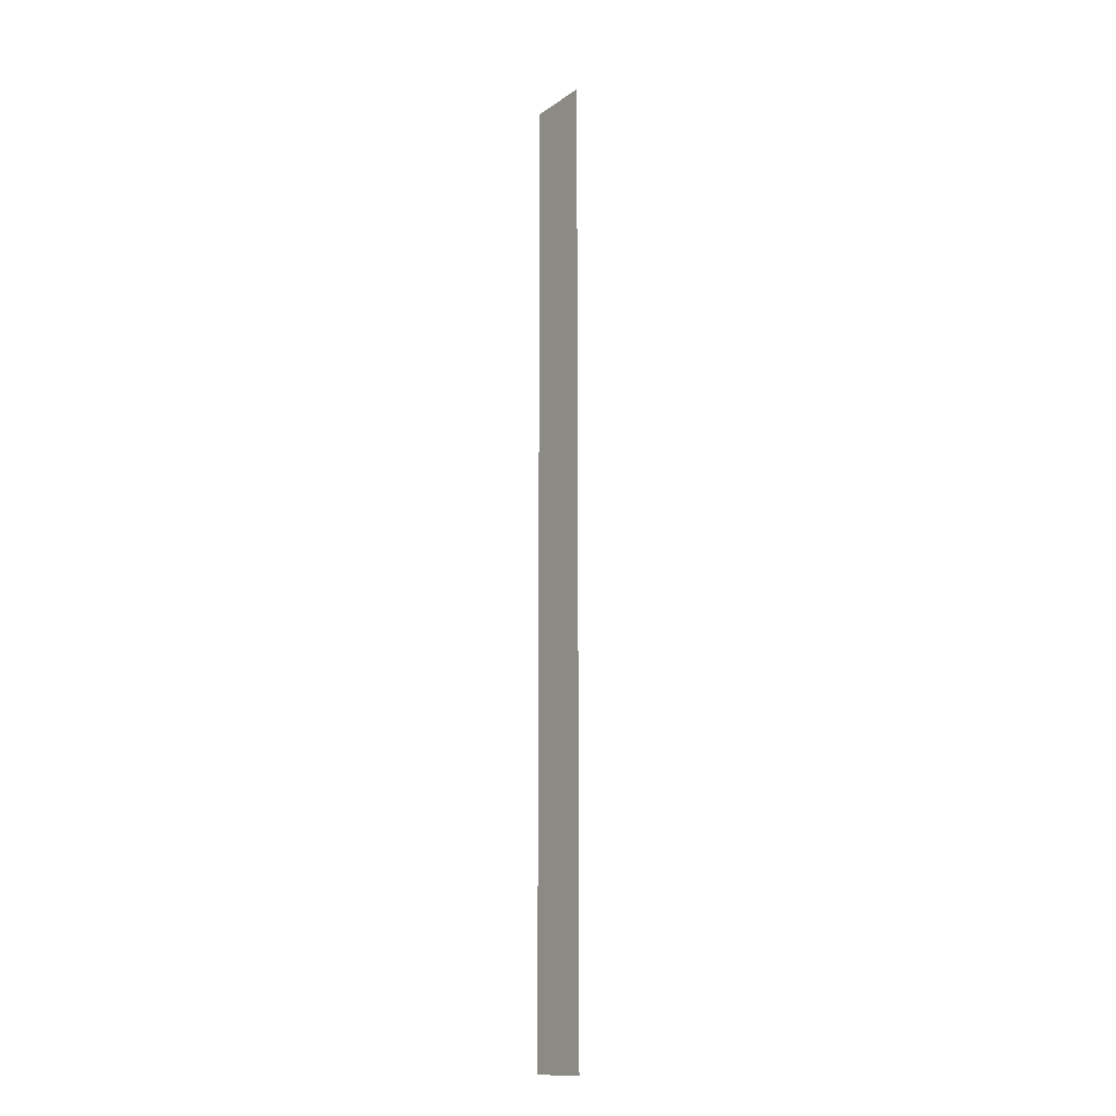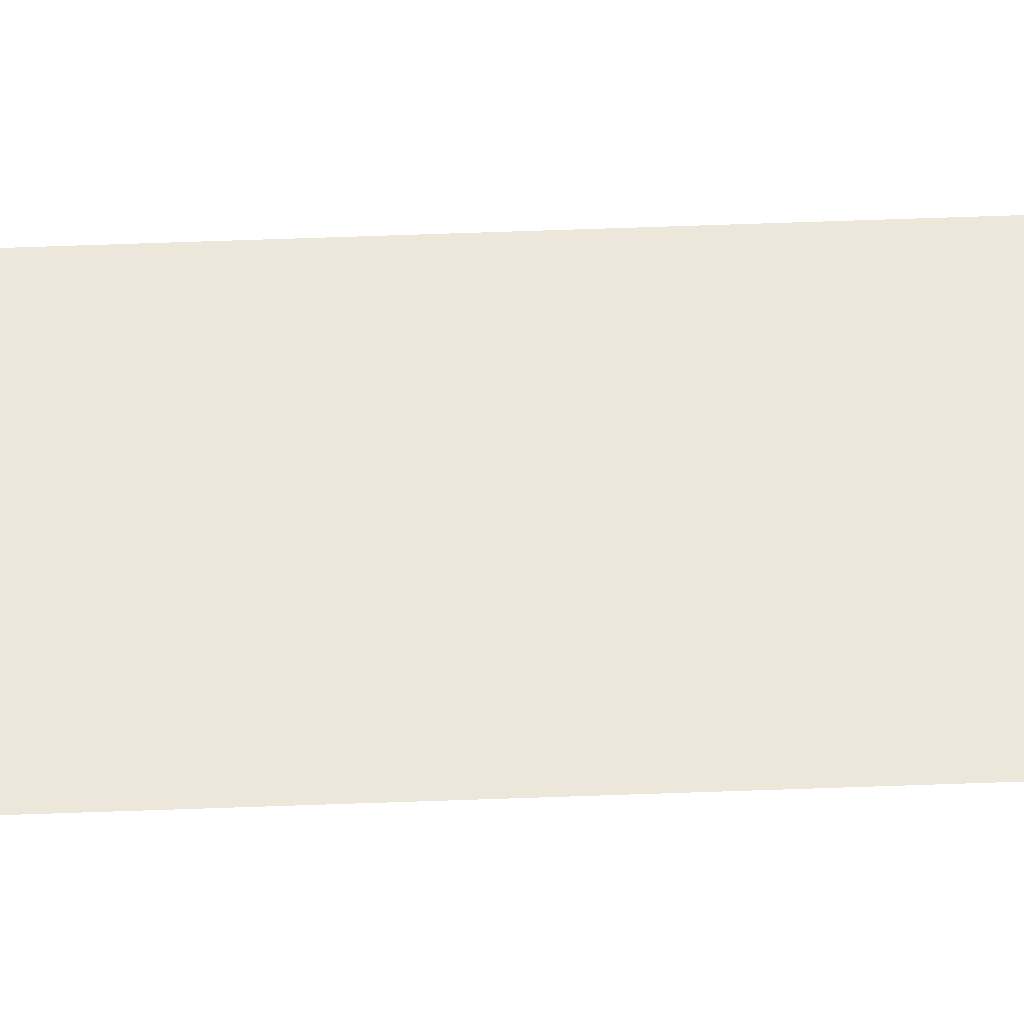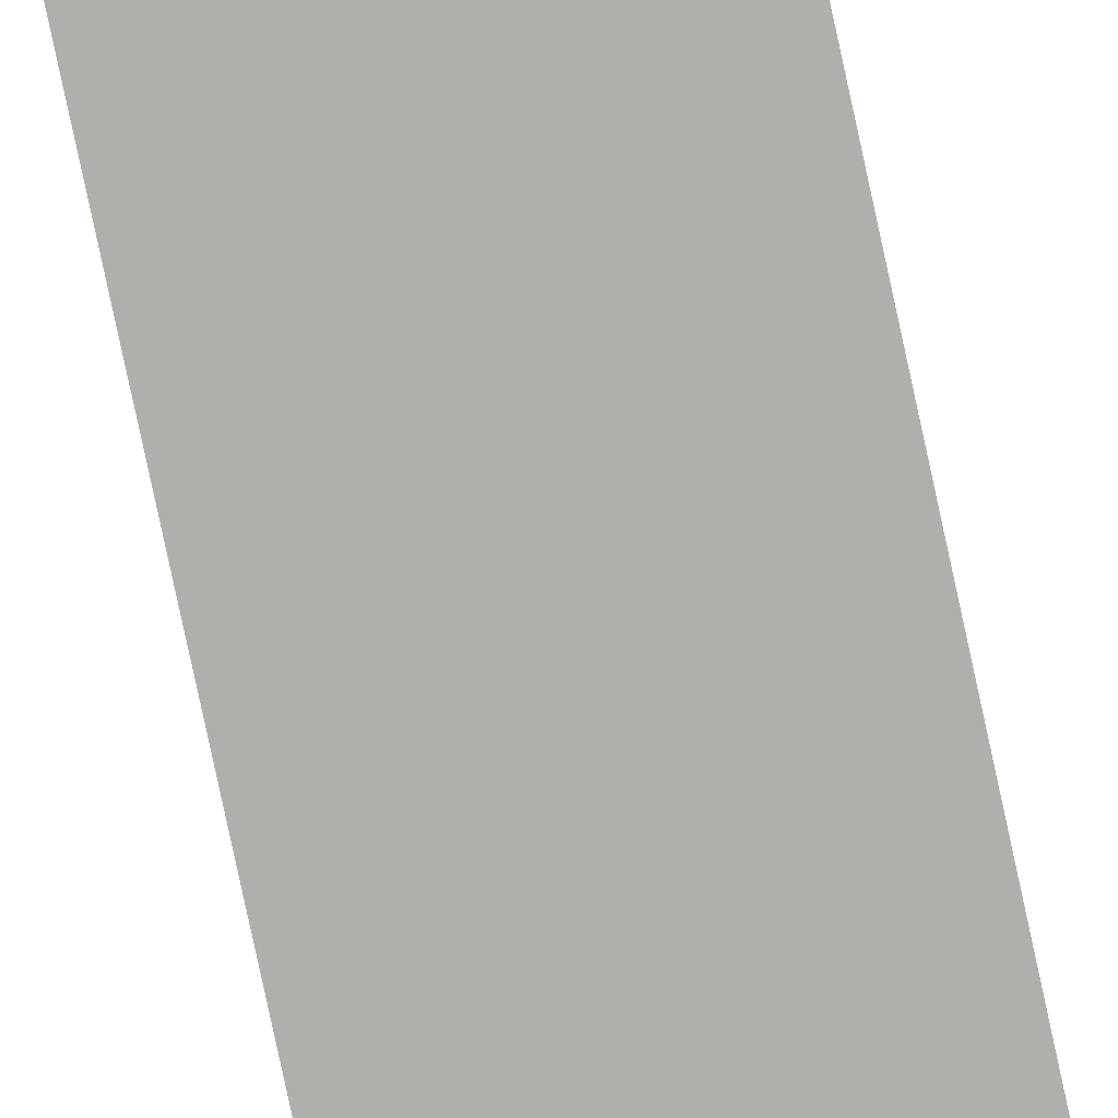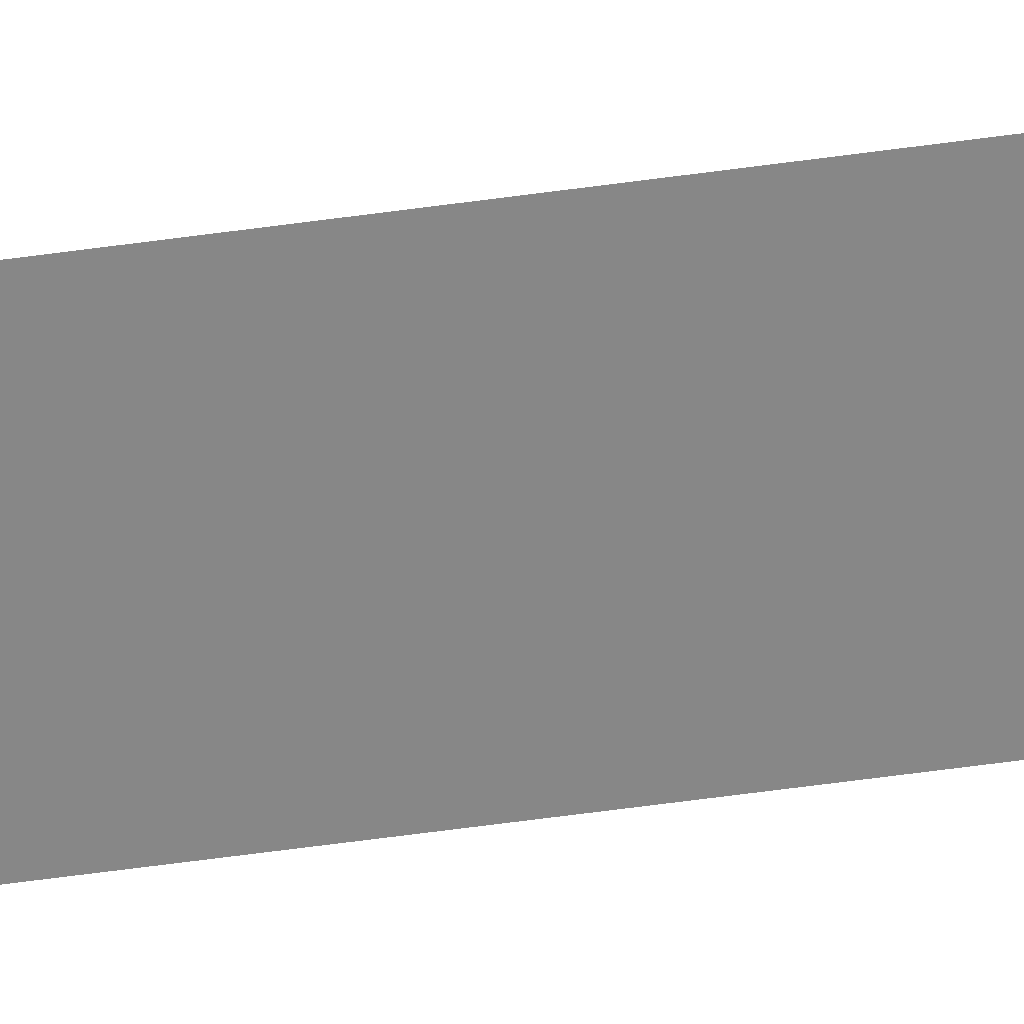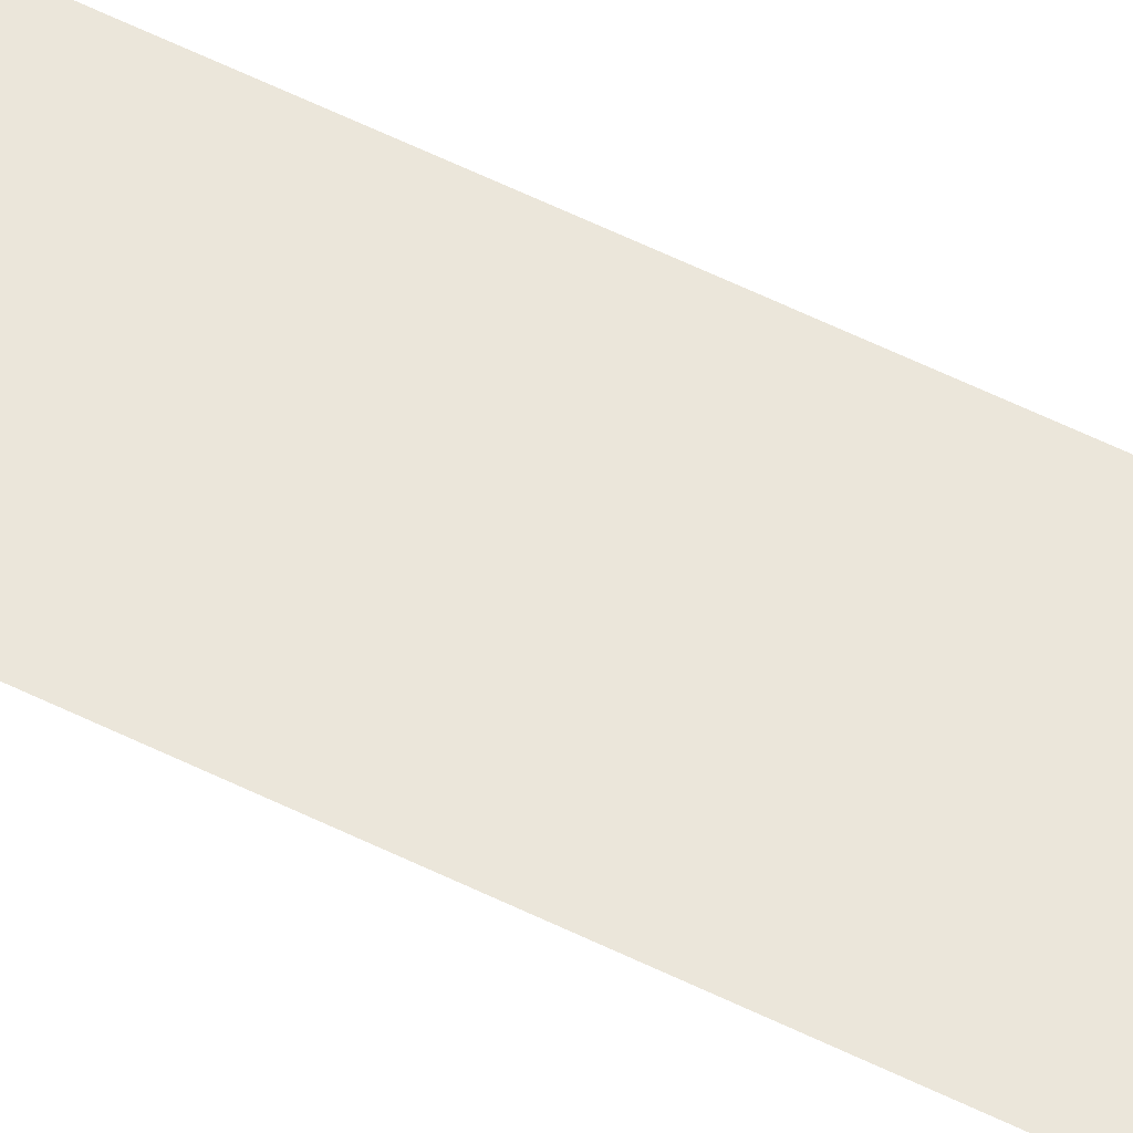
<metadata>
{"format":"obj","ext":"obj","renderer":"f3d","projection":"perspective","resolution":1024,"background":"white","views":[{"elev":-14.1,"azim":55.0,"up":"+Y"},{"elev":54.0,"azim":87.7,"up":"+Z"},{"elev":-78.3,"azim":12.1,"up":"+Z"},{"elev":-62.3,"azim":-82.1,"up":"+Z"},{"elev":55.0,"azim":-62.1,"up":"+Z"}]}
</metadata>
<code>
v 0.2083 -1.782 0.1449
v 0.2083 4.305 0.1449
v -0.2083 -1.782 0.1449
v -0.2083 4.305 0.1449
f 1 2 4 3

</code>
